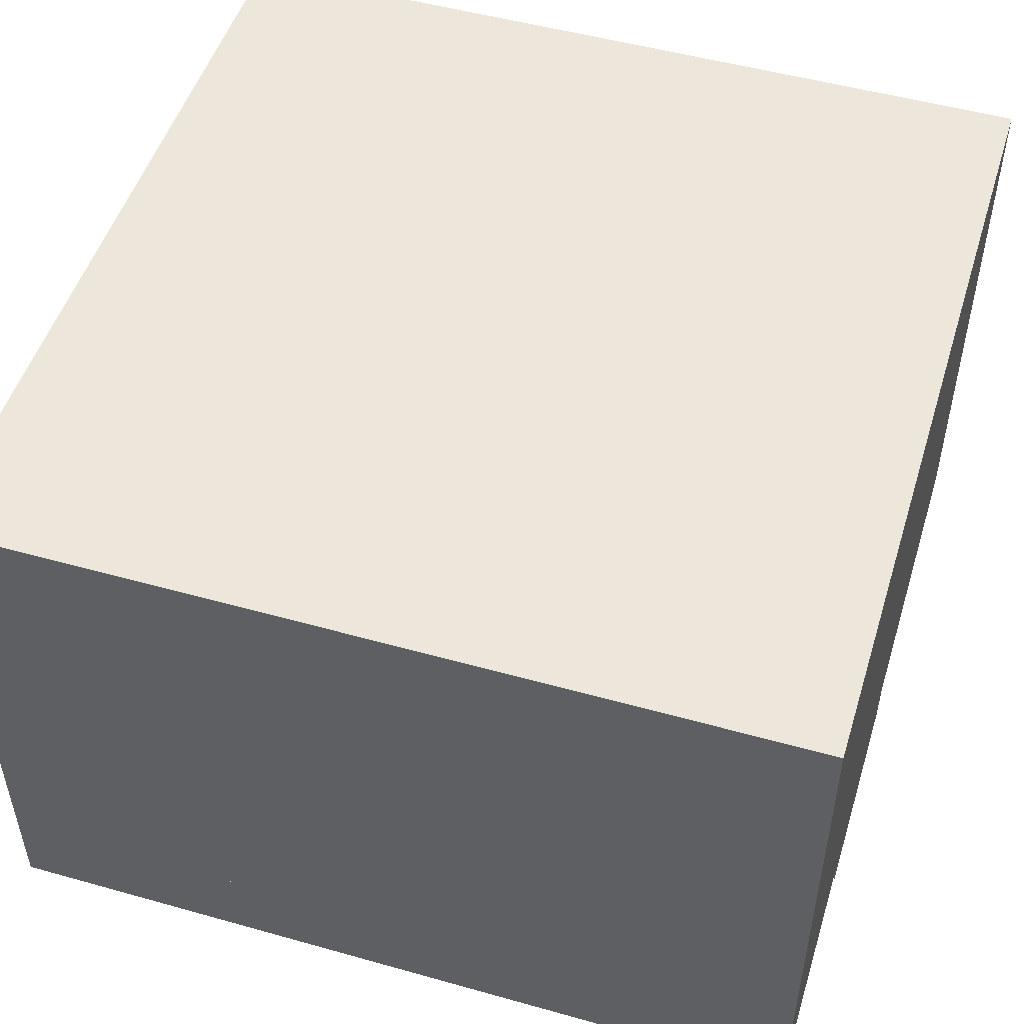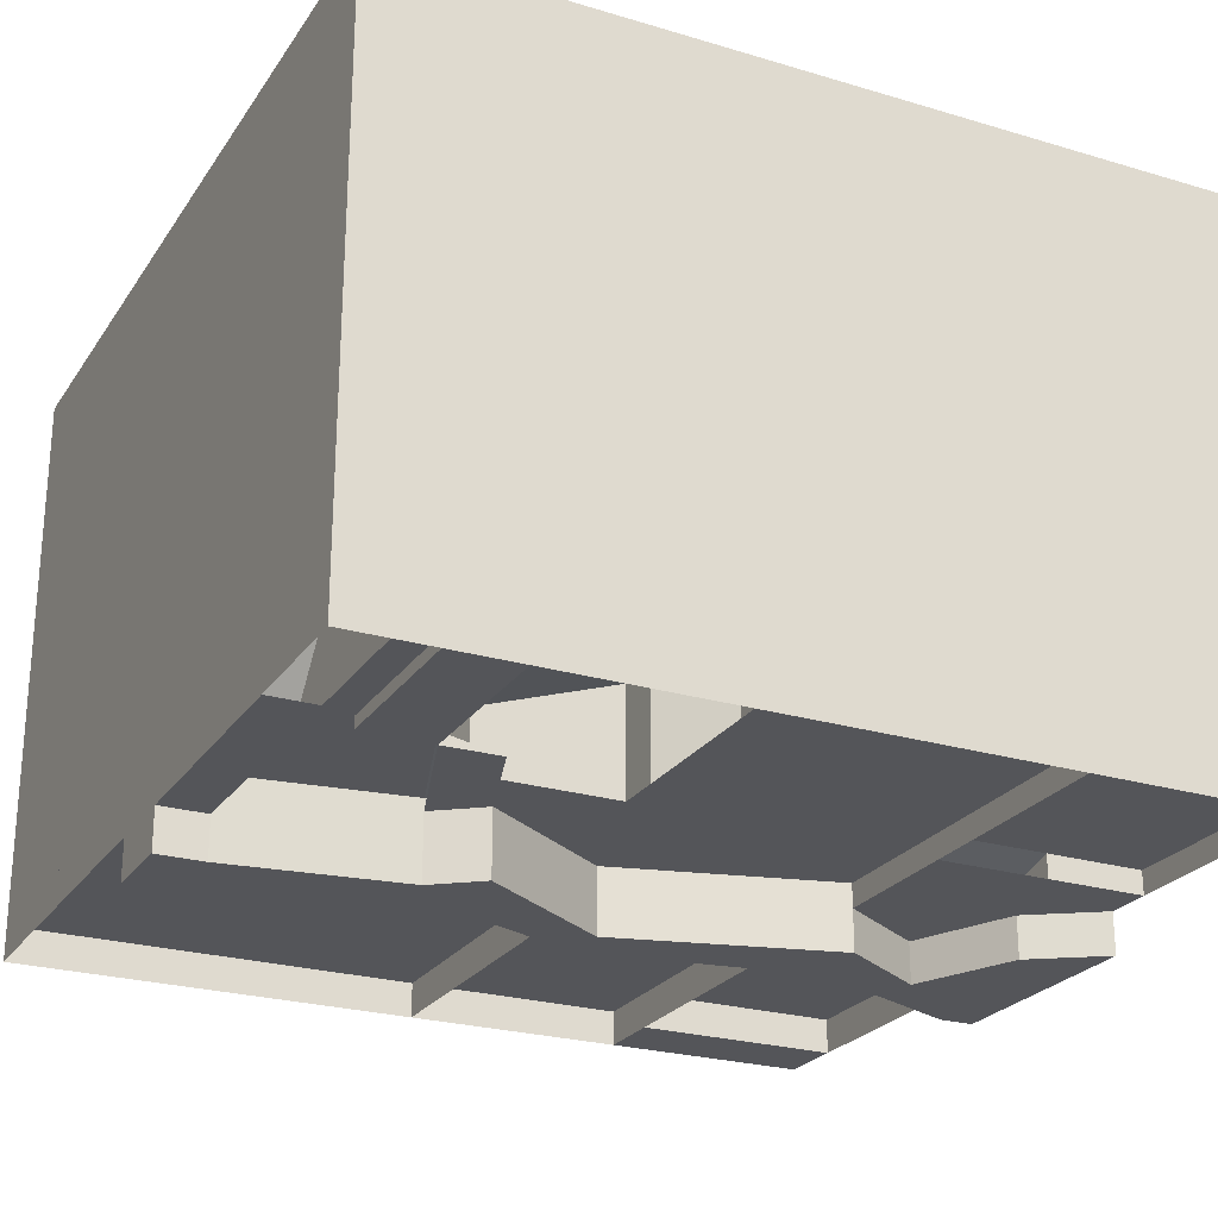
<metadata>
{"format":"obj","ext":"obj","renderer":"f3d","projection":"perspective","resolution":1024,"background":"white","views":[{"elev":50.5,"azim":107.1,"up":"+Y"},{"elev":-24.7,"azim":64.0,"up":"+Y"}]}
</metadata>
<code>
g pb_Mesh74352
v 6 25 18
v 2 25 14
v 1 25 18
v 9 25 14
v 4 25 33
v -1 25 33
v 4 25 37
v -3 25 37
v -29 25 18
v -35 25 14
v -35 25 18
v -29 25 14
v -29 25 33
v -35 25 33
v -29 25 37
v -35 25 37
v -3 25 2
v 1 25 2
v -35 25 2
v -29 25 2
v -0 25 -17
v 6 25 -17
v -35 25 -17
v -29 25 -17
v 1 25 -25
v -2 25 -35
v -3 25 -25
v 4 25 -35
v -29 25 -24
v -35 25 -35
v -35 25 -24
v -29 25 -35
v 14 25 18
v 14 25 14
v 14 25 33
v 14 25 37
v 14 25 2
v 14 25 -17
v 10 25 -29
v 14 25 -35
v -10 25 18
v -10 25 14
v -10 25 33
v -10 25 37
v -10 25 2
v -10 25 -17
v -11 25 -30
v -16 25 -35
v -2 -25 -35
v 4 -25 -35
v -2 -28.5 -35
v 4 -28.5 -35
v 4 -25 37
v -3 -25 37
v 4 -28.5 37
v -3 -28.5 37
v -6 -25 -35
v -6 -28.5 -35
v 14 -25 -35
v 14 -28.5 -35
v 25.5 25 18
v 25.5 25 14
v 37 25 18
v 37 25 14
v 25.5 25 33
v 37 25 33
v 25.5 25 37
v 37 25 37
v 25.5 25 2
v 37 25 2
v 25.5 25 -17
v 37 25 -17
v 23.5 25 -26.5
v 25.5 25 -35
v 37 25 -24
v 37 25 -35
v -35 -1 14
v -35 -25 18
v -35 -1 18
v -35 -25 14
v -35 25 14
v -35 25 18
v 37 -25 22
v 37 -25 18
v 37 -1 20
v 37 -1 16
v 37 25 18
v 37 25 14
v -3 -1 37
v 4 -1 37
v -3 25 37
v 4 25 37
v -2 -1 -35
v 4 -1 -35
v -2 25 -35
v 4 25 -35
v -35 -1 32
v -35 -25 31
v -35 -25 37
v -35 -1 37
v -35 25 33
v -35 25 37
v 37 -25 37
v 37 -25 33
v 37 -1 33
v 37 -1 37
v 37 25 33
v 37 25 37
v -35 -1 37
v -29 -25 37
v -29 -1 37
v -35 -25 37
v -35 25 37
v -29 25 37
v -29 -25 -35
v -35 -25 -35
v -35 -1 -35
v -29 -1 -35
v -35 25 -35
v -29 25 -35
v -35 -1 2
v -35 -25 2
v -35 25 2
v 37 -25 6
v 37 -1 4
v 37 25 2
v -35 -1 -17
v -35 -25 -17
v -35 25 -17
v 37 -25 -17
v 37 -1 -17
v 37 25 -17
v -35 -1 -24
v -35 -25 -24
v -35 25 -24
v -35 -1 -35
v -35 -25 -35
v -35 25 -35
v 37 -25 -24
v 37 -1 -24
v 37 25 -24
v 37 -25 -35
v 37 -1 -35
v 37 25 -35
v 14 -25 37
v 14 -1 37
v 14 25 37
v 14 -1 -35
v 14 25 -35
v -10 -1 37
v -10 -25 37
v -10 25 37
v -11 -1 -35
v -16 25 -35
v 25.5 -1 37
v 37 -25 37
v 37 -1 37
v 25.5 -25 37
v 25.5 25 37
v 37 25 37
v 37 -1 -35
v 37 -25 -35
v 21.75 -1 -35
v 18 -25 -35
v 37 25 -35
v 25.5 25 -35
v -35 -22 18
v -29 -22 18
v -29 -22 31
v -35 -22 31
v -29 -22 37
v -35 -22 37
v -35 -22 -17
v -29 -22 -17
v -29 -22 2
v -35 -22 2
v -35 -25 -35
v -29 -25 -35
v -29 -25 -24
v -35 -25 -24
v -29 -25 -17
v -35 -25 -17
v 9 -23 14
v 14 -23 18
v 18 -23 22
v 6 -23 18
v 6 -22 18
v 18 -22 22
v 14 -22 33
v 4 -22 33
v 4 -25 33
v 14 -25 33
v 14 -25 37
v 4 -25 37
v 1 -23 2
v 14 -23 6
v 6 -23 -17
v 14 -23 -17
v 1 -25 -25
v 10 -25 -29
v 14 -25 -17
v 6 -25 -17
v -29 -22 14
v -5 -22 14
v -5 -22 18
v -5 -22 14
v 2 -22 14
v 1 -22 18
v -5 -22 18
v -10 -22 32
v -10 -25 32
v -5 -22 18
v 1 -22 18
v -1 -25 33
v -10 -22 37
v -10 -25 32
v -1 -25 33
v -10 -25 37
v -3 -25 37
v -29 -22 2
v -10 -22 2
v -10 -22 2
v -3 -22 2
v -6 -22 -17
v -10 -22 2
v -0 -22 -17
v -3 -22 2
v -29 -22 -35
v -6 -22 -35
v -6 -22 -30
v -29 -22 -24
v -6 -22 -17
v -29 -22 -17
v -6 -25 -32
v -3 -25 -25
v -0 -25 -17
v -6 -25 -17
v 37 -25 18
v 37 -25 22
v 37 -23 18
v 37 -23 22
v 37 -25 6
v 37 -23 6
v 37 -25 -17
v 37 -23 -17
v 37 -25 33
v 37 -23 33
v 37 -14 6
v 37 -18 18
v -35 -25 31
v -35 -25 18
v -35 -22 31
v -35 -22 18
v -10 -25 37
v -29 -25 37
v -10 -22 37
v -29 -22 37
v -35 -25 2
v -29 -25 2
v -35 -22 2
v -29 -22 2
v -35 -25 37
v -35 -22 37
v -35 -25 37
v -35 -22 37
v -10 -25 2
v -10 -22 2
v -35 -25 14
v -35 -22 14
v -5 -25 14
v -5 -25 18
v -5 -22 14
v -5 -22 18
v -35 -25 2
v -35 -22 2
v -10 -25 2
v -5 -25 14
v -10 -22 2
v -5 -22 14
v -10 -25 2
v -3 -25 2
v -10 -22 2
v -3 -22 2
v -5 -25 14
v -10 -25 2
v -5 -22 14
v -10 -22 2
v -5 -25 18
v -5 -25 14
v -5 -22 18
v -5 -22 14
v -5 -25 18
v -5 -22 18
v -10 -25 32
v -35 -25 2
v -35 -25 -17
v -35 -22 2
v -35 -22 -17
v -3 -25 2
v -10 -25 2
v -3 -22 2
v -10 -22 2
v -29 -25 -17
v -6 -25 -17
v -29 -22 -17
v -6 -22 -17
v -29 -25 2
v -29 -22 2
v -35 -25 -17
v -29 -25 -17
v -35 -22 -17
v -29 -22 -17
v -35 -25 2
v -35 -22 2
v 37 -23 0
v 37 -14 0
v -35 -22 2
v -35 -22 14
v 14 -18 18
v 25.5 -18 18
v 18 -18 22
v 28 -18 22
v 37 -18 18
v 25.5 -22 33
v 32 -22 22
v 37 -22 22
v 37 -22 33
v 25.5 -25 33
v 25.5 -25 37
v 25.5 -8 33
v 37 -8 33
v 37 -8 37
v 25.5 -8 37
v 14 -14 6
v 25.5 -14 6
v 25.5 -18 18
v 14 -18 18
v 37 -14 6
v 37 -18 18
v 18 -23 -17
v 25.5 -23 6
v 37 -23 -17
v 37 -23 6
v 14 -25 -35
v 18 -25 -26.5
v 18 -25 -35
v 18 -23 -35
v 37 -23 -35
v 37 -23 -24
v 18 -23 -26.5
v 18 -25 -17
v 18 -23 -17
v 37 -23 -17
v 18 -23 -17
v 37 -25 -17
v 37 -23 -17
v 18 -25 -17
v 25.5 -23 6
v 28 -23 0
v 20 -23 0
v 14 -23 6
v 37 -23 6
v 37 -23 0
v 28 -14 0
v 37 -14 0
v 37 -14 6
v 25.5 -14 6
v 14 -8 6
v 20 -8 0
v 25.5 -8 6
v 28 -8 0
v 32 -8 18
v 37 -8 18
v 32 -8 28
v 37 -8 28
v 28 -18 22
v 28 -18 28
v 18 -22 22
v 18 -22 28
v 37 -25 -24
v 37 -25 -17
v 37 -23 -24
v 37 -23 -17
v 37 -25 -17
v 18 -25 -17
v 37 -23 -17
v 18 -23 -17
v 18 -25 -35
v 37 -25 -35
v 18 -23 -35
v 37 -23 -35
v 37 -25 -35
v 37 -23 -35
v 28 -23 -6
v 37 -23 -4
v 37 -23 -6
v 28 -23 -4
v 37 -23 0
v 37 -18 0
v 37 -23 -4
v 37 -23 -6
v 28 -18 28
v 28 -18 22
v 32 -18 28
v 32 -18 18
v 18 -23 22
v 32 -23 22
v 18 -22 22
v 32 -22 22
v 37 -23 22
v 37 -22 22
v 37 -22 22
v 37 -22 33
v 6 -23 18
v 18 -23 22
v 9 -23 14
v 18.08 -23 17
v 18 -23 22
v 18 -22 22
v 18.08 -23 17
v 18 -22 22
v 6 -22 18
v 18.08 -23 17
v 9 -23 14
v -29 -25 -17
v -29 -25 -24
v -29 -22 -17
v -29 -22 -24
v -6 -25 -17
v -29 -25 -17
v -6 -22 -17
v -29 -22 -17
v -29 -25 -35
v -6 -25 -35
v -29 -22 -35
v -6 -22 -35
v -29 -25 -35
v -29 -22 -35
v 37 -18 33
v 37 -25 37
v 37 -18 37
v 37 -25 33
v 37 -8 33
v 37 -8 37
v 37 -25 37
v 25.5 -25 37
v 25.5 -18 37
v 37 -18 37
v 25.5 -8 37
v 37 -8 37
v 25.5 -25 37
v 25.5 -25 33
v 20 -25 37
v 20 -25 33
v 20 -25 37
v 25.5 -18 33
v 25.5 -18 37
v 20 -25 33
v 20 -25 37
v 20 -8 0
v 14 -8 6
v 14 -9 -5
v 8 -9 1
v 18 -23 -26.5
v 18 -23 -17
v 10 -25 -26.5
v 10 -25 -17
v 1 -28.5 18
v 6 -28.5 18
v 4 -28.5 33
v -1 -28.5 33
v 2 -28.5 14
v 9 -28.5 14
v 4 -28.5 37
v -3 -28.5 37
v -3 -28.5 2
v 1 -28.5 2
v -0 -28.5 -17
v 6 -28.5 -17
v -2 -28.5 -35
v 4 -28.5 -35
v 1 -28.5 -25
v -3 -28.5 -25
v 14 -28.5 -35
v 10 -28.5 -29
v -6 -28.5 -35
v -6 -28.5 -32
v 4 -25 33
v 4 -25 37
v 4 -28.5 33
v 4 -28.5 37
v -3 -25 37
v -1 -25 33
v -3 -28.5 37
v -1 -28.5 33
v 6 -25 18
v 4 -25 33
v 6 -28.5 18
v 4 -28.5 33
v -1 -25 33
v 1 -25 18
v -1 -28.5 33
v 1 -28.5 18
v 9 -25 14
v 6 -25 18
v 9 -28.5 14
v 6 -28.5 18
v 1 -25 18
v 2 -25 14
v 1 -28.5 18
v 2 -28.5 14
v 1 -25 2
v 9 -25 14
v 1 -28.5 2
v 9 -28.5 14
v 2 -25 14
v -3 -25 2
v 2 -28.5 14
v -3 -28.5 2
v 6 -25 -17
v 1 -25 2
v 6 -28.5 -17
v 1 -28.5 2
v -3 -25 2
v -0 -25 -17
v -3 -28.5 2
v -0 -28.5 -17
v 1 -25 -25
v 6 -25 -17
v 1 -28.5 -25
v 6 -28.5 -17
v -0 -25 -17
v -3 -25 -25
v -0 -28.5 -17
v -3 -28.5 -25
v 10 -25 -29
v 1 -25 -25
v 10 -28.5 -29
v 1 -28.5 -25
v -6 -25 -32
v -6 -25 -35
v -6 -28.5 -32
v -6 -28.5 -35
v -3 -25 -25
v -6 -25 -32
v -3 -28.5 -25
v -6 -28.5 -32
v 14 -25 -35
v 10 -25 -29
v 14 -28.5 -35
v 10 -28.5 -29
v 9 -23 14
v 1 -23 2
v 6 -25 -17
v 14 -25 -17
v 6 -23 -17
v 14 -23 -17
v 1 -23 2
v 6 -23 -17
v 6 -23 18
v 9 -23 14
v 4 -23 33
v 6 -23 18
v 14 -25 33
v 4 -25 33
v 14 -23 33
v 4 -23 33
v 14 -23 18
v 14 -23 6
v 14 -18 18
v 14 -14 6
v 18 -23 22
v 14 -23 18
v 18 -18 22
v 14 -18 18
v -5 -25 18
v -10 -25 32
v -5 -22 18
v -10 -25 32
v -10 -22 32
v -5 -22 18
v -10 -25 32
v -10 -25 37
v -10 -22 32
v -10 -22 37
v -3 -22 2
v 2 -22 14
v 2 -22 14
v 1 -22 18
v 1 -22 18
v -6 -25 -17
v -0 -25 -17
v -6 -22 -17
v -0 -22 -17
v -0 -22 -17
v -3 -22 2
v 8 -15 1
v 8 -23 1
v 14 -15 -5
v 14 -23 -5
v 18 -25 -17
v 18 -23 -17
v 37 -25 33
v 25.5 -25 33
v 25.5 -23 33
v 37 -23 33
v 20 -14 0
v 28 -23 0
v 28 -14 0
v 20 -23 0
v 37 -23 28
v 32 -23 28
v 28 -18 28
v 37 -18 28
v 32 -23 22
v 18 -23 22
v 18 -18 22
v 28 -18 22
v 37 -23 22
v 32 -23 22
v 37 -23 28
v 32 -23 28
v 18 -23 22
v 18 -22 22
v 18 -23 28
v 18 -22 28
v 37 -18 18
v 37 -23 22
v 37 -18 28
v 37 -23 28
v 32 -23 22
v 28 -18 22
v 18 -23 22
v 18 -22 22
v 18 -23 28
v 18 -23 22
v 18 -22 28
v 18 -23 28
v 8 -9 1
v 14 -9 -5
v 25.5 -14 6
v 14 -14 6
v 25.5 -8 6
v 14 -8 6
v 20 -8 0
v 28 -8 0
v 28 -14 0
v 25.5 -14 6
v 28 -8 0
v 25.5 -8 6
v 18 -25 -26.5
v 18 -25 -35
v 18 -23 -26.5
v 18 -23 -35
v 37 -14 0
v 28 -14 0
v 37 -18 0
v 28 -18 0
v 37 -18 0
v 28 -18 0
v 37 -23 -6
v 28 -23 -6
v 28 -18 0
v 28 -23 0
v 28 -23 -6
v 32 -18 18
v 37 -18 18
v 32 -8 18
v 37 -8 18
v 32 -18 28
v 32 -18 18
v 32 -8 28
v 32 -8 18
v 37 -18 18
v 37 -18 28
v 37 -8 18
v 37 -8 28
v 37 -18 28
v 32 -18 28
v 37 -8 28
v 32 -8 28
v 25.5 -22 33
v 14 -22 33
v 4 -22 33
v 6 -22 18
v 4 -22 33
v 37 -22 33
v 6 -22 18
v -6 -25 -17
v -6 -22 -30
v -6 -22 -17
v -6 -22 -35
v 25.5 -18 33
v 37 -25 33
v 37 -18 33
v 25.5 -25 33
v 25.5 -8 33
v 37 -8 33
v 20 -25 33
v 14 -23 6
v 20 -23 0
v 8 -23 1
v 14 -23 -5
v 14 -8 6
v 14 -14 6
v 8 -9 1
v 8 -15 1
v 20 -14 0
v 20 -8 0
v 14 -15 -5
v 14 -9 -5
v 14 -23 6
v 8 -23 1
v 20 -23 0
v 14 -23 -5
v 18 -25 -17
v 18 -25 -26.5
v 10 -25 -17
v 10 -25 -26.5
v 18 -23 -17
v 18 -25 -17
v 10 -25 -17
v 18 -25 -26.5
v 18 -23 -26.5
v 10 -25 -26.5
v 25.5 -18 37
v 25.5 -18 33
v 25.5 -8 33
v 25.5 -8 37
g pb_Mesh74352_0
f 3 2 1
f 2 4 1
f 6 3 5
f 3 1 5
f 8 6 7
f 6 5 7
f 11 10 9
f 10 12 9
f 14 11 13
f 11 9 13
f 16 14 15
f 14 13 15
f 2 17 4
f 17 18 4
f 10 19 12
f 19 20 12
f 17 21 18
f 21 22 18
f 19 23 20
f 23 24 20
f 27 26 25
f 26 28 25
f 21 27 22
f 27 25 22
f 31 30 29
f 30 32 29
f 23 31 24
f 31 29 24
f 1 4 33
f 4 34 33
f 5 1 35
f 1 33 35
f 7 5 36
f 5 35 36
f 4 18 34
f 18 37 34
f 18 22 37
f 22 38 37
f 25 28 39
f 28 40 39
f 22 25 38
f 25 39 38
f 9 12 41
f 12 42 41
f 41 42 3
f 42 2 3
f 13 9 43
f 9 41 43
f 43 41 6
f 41 3 6
f 15 13 44
f 13 43 44
f 44 43 8
f 43 6 8
f 12 20 42
f 20 45 42
f 42 45 2
f 45 17 2
f 20 24 45
f 24 46 45
f 45 46 17
f 46 21 17
f 29 32 47
f 32 48 47
f 47 48 27
f 48 26 27
f 24 29 46
f 29 47 46
f 46 47 21
f 47 27 21
f 51 50 49
f 51 52 50
f 55 54 53
f 55 56 54
f 58 49 57
f 58 51 49
f 52 59 50
f 52 60 59
f 33 34 61
f 34 62 61
f 61 62 63
f 62 64 63
f 35 33 65
f 33 61 65
f 65 61 66
f 61 63 66
f 36 35 67
f 35 65 67
f 67 65 68
f 65 66 68
f 34 37 62
f 37 69 62
f 62 69 64
f 69 70 64
f 37 38 69
f 38 71 69
f 69 71 70
f 71 72 70
f 40 74 73
f 39 40 73
f 73 74 75
f 74 76 75
f 38 73 71
f 39 73 38
f 75 72 71
f 75 71 73
f 79 78 77
f 78 80 77
f 82 79 81
f 79 77 81
f 85 84 83
f 86 84 85
f 87 86 85
f 88 86 87
f 90 53 89
f 53 54 89
f 92 90 91
f 90 89 91
f 93 49 50
f 93 50 94
f 95 93 94
f 95 94 96
f 99 98 97
f 100 99 97
f 100 97 101
f 102 100 101
f 97 98 79
f 98 78 79
f 101 97 82
f 97 79 82
f 105 104 103
f 105 103 106
f 107 105 106
f 107 106 108
f 83 104 105
f 85 83 105
f 85 105 107
f 87 85 107
f 111 110 109
f 110 112 109
f 114 111 113
f 111 109 113
f 117 116 115
f 117 115 118
f 119 117 118
f 119 118 120
f 77 80 121
f 80 122 121
f 81 77 123
f 77 121 123
f 86 124 84
f 125 124 86
f 88 125 86
f 126 125 88
f 121 122 127
f 122 128 127
f 123 121 129
f 121 127 129
f 124 125 130
f 125 131 130
f 125 126 131
f 126 132 131
f 127 128 133
f 128 134 133
f 129 127 135
f 127 133 135
f 133 134 136
f 134 137 136
f 135 133 138
f 133 136 138
f 140 139 130
f 140 130 131
f 141 140 131
f 141 131 132
f 143 142 139
f 143 139 140
f 144 143 140
f 144 140 141
f 146 145 90
f 145 53 90
f 147 146 92
f 146 90 92
f 94 50 59
f 94 59 148
f 96 94 148
f 96 148 149
f 89 54 150
f 54 151 150
f 91 89 152
f 89 150 152
f 150 151 111
f 151 110 111
f 152 150 114
f 150 111 114
f 57 49 93
f 153 57 93
f 153 93 95
f 154 153 95
f 57 153 115
f 153 118 115
f 153 154 118
f 154 120 118
f 157 156 155
f 156 158 155
f 160 157 159
f 157 155 159
f 155 158 146
f 158 145 146
f 159 155 147
f 155 146 147
f 163 162 161
f 163 164 162
f 166 161 165
f 166 163 161
f 148 59 164
f 148 164 163
f 149 148 163
f 149 163 166
g pb_Mesh74352_1
f 169 168 167
f 169 167 170
f 171 169 170
f 171 170 172
f 175 174 173
f 175 173 176
f 179 178 177
f 179 177 180
f 181 179 180
f 181 180 182
f 185 184 183
f 185 183 186
f 189 188 187
f 189 187 190
f 193 192 191
f 193 191 194
f 184 196 195
f 184 195 183
f 196 198 197
f 196 197 195
f 201 200 199
f 201 199 202
f 205 204 203
f 205 203 168
f 208 207 206
f 208 206 209
f 205 168 169
f 210 205 169
f 213 212 211
f 214 213 211
f 171 210 169
f 171 215 210
f 218 217 216
f 218 219 217
f 204 221 220
f 204 220 203
f 207 223 222
f 207 222 206
f 225 224 174
f 225 174 175
f 227 226 224
f 227 224 225
f 230 229 228
f 230 228 231
f 232 230 231
f 232 231 233
f 236 235 234
f 236 234 237
f 240 239 238
f 240 241 239
f 243 238 242
f 243 240 238
f 245 242 244
f 245 243 242
f 241 246 239
f 241 247 246
f 248 240 243
f 248 249 240
f 249 241 240
f 252 251 250
f 252 253 251
f 256 255 254
f 256 257 255
f 260 259 258
f 260 261 259
f 263 250 262
f 263 252 250
f 257 264 255
f 257 265 264
f 261 266 259
f 261 267 266
f 253 268 251
f 253 269 268
f 272 271 270
f 272 273 271
f 269 274 268
f 269 275 274
f 278 277 276
f 278 279 277
f 282 281 280
f 282 283 281
f 286 285 284
f 286 287 285
f 290 289 288
f 290 291 289
f 294 293 292
f 297 296 295
f 297 298 296
f 301 300 299
f 301 302 300
f 305 304 303
f 305 306 304
f 302 307 300
f 302 308 307
f 311 310 309
f 311 312 310
f 308 313 307
f 308 314 313
f 315 248 243
f 315 316 248
f 203 220 317
f 203 317 318
f 168 203 318
f 168 318 167
f 321 320 319
f 322 320 321
f 320 322 323
f 324 188 189
f 324 325 188
f 327 326 325
f 327 325 324
f 329 328 192
f 329 192 193
f 332 331 330
f 332 330 333
f 336 335 334
f 336 334 337
f 339 338 335
f 339 335 336
f 341 340 198
f 341 198 196
f 343 342 340
f 343 340 341
f 345 344 200
f 345 346 344
f 349 348 347
f 349 347 350
f 201 345 200
f 351 345 201
f 350 352 349
f 352 353 349
f 356 355 354
f 355 357 354
f 360 359 358
f 361 360 358
f 358 359 362
f 359 363 362
f 366 365 364
f 366 364 367
f 370 369 368
f 370 371 369
f 374 373 372
f 374 375 373
f 378 377 376
f 378 379 377
f 382 381 380
f 382 383 381
f 386 385 384
f 386 387 385
f 390 389 388
f 390 391 389
f 393 380 392
f 393 382 380
f 396 395 394
f 395 397 394
f 400 399 398
f 400 401 399
f 397 363 359
f 397 395 363
f 404 403 402
f 404 405 403
f 408 407 406
f 408 409 407
f 409 410 407
f 409 411 410
f 412 247 241
f 412 413 247
f 416 415 414
f 416 417 415
f 420 419 418
f 423 422 421
f 423 424 422
f 427 426 425
f 427 428 426
f 431 430 429
f 431 432 430
f 435 434 433
f 435 436 434
f 428 437 426
f 428 438 437
f 441 440 439
f 440 442 439
f 444 441 443
f 441 439 443
f 447 446 445
f 447 445 448
f 449 447 448
f 449 448 450
f 453 452 451
f 453 454 452
f 455 446 447
f 458 457 456
f 458 459 457
f 462 461 460
f 462 463 461
f 466 465 464
f 466 467 465
g pb_Mesh74352_2
f 470 469 468
f 470 468 471
f 469 473 472
f 469 472 468
f 474 470 471
f 474 471 475
f 473 477 476
f 473 476 472
f 477 479 478
f 477 478 476
f 482 481 480
f 482 480 483
f 479 482 483
f 479 483 478
f 485 484 481
f 485 481 482
f 483 480 486
f 483 486 487
g pb_Mesh74352_3
f 490 489 488
f 490 491 489
f 494 493 492
f 494 495 493
f 498 497 496
f 498 499 497
f 502 501 500
f 502 503 501
f 506 505 504
f 506 507 505
f 510 509 508
f 510 511 509
f 514 513 512
f 514 515 513
f 518 517 516
f 518 519 517
f 522 521 520
f 522 523 521
f 526 525 524
f 526 527 525
f 530 529 528
f 530 531 529
f 534 533 532
f 534 535 533
f 538 537 536
f 538 539 537
f 542 541 540
f 542 543 541
f 546 545 544
f 546 547 545
f 550 549 548
f 550 551 549
f 552 512 513
f 552 553 512
f 556 555 554
f 556 557 555
f 558 520 521
f 558 559 520
f 560 504 505
f 560 561 504
f 562 496 497
f 562 563 496
f 566 565 564
f 566 567 565
f 570 569 568
f 570 571 569
f 574 573 572
f 574 575 573
f 578 577 576
f 581 580 579
f 584 583 582
f 584 585 583
f 586 516 517
f 586 587 516
f 588 508 509
f 588 589 508
f 590 500 501
f 593 592 591
f 593 594 592
f 595 524 525
f 595 596 524
f 599 598 597
f 599 600 598
f 602 601 557
f 601 555 557
f 605 604 603
f 605 603 606
f 566 564 604
f 566 604 605
f 609 608 607
f 608 610 607
f 613 612 611
f 613 611 614
f 617 616 615
f 617 615 618
f 621 620 619
f 621 622 620
f 625 624 623
f 625 626 624
f 629 628 627
f 629 630 628
f 633 632 631
f 633 634 632
f 635 620 622
f 635 636 620
f 637 612 613
f 637 638 612
f 639 599 597
f 639 640 599
f 643 642 641
f 643 644 642
f 645 609 607
f 645 646 609
f 649 648 647
f 649 650 648
f 653 652 651
f 653 654 652
f 657 656 655
f 657 658 656
f 661 660 659
f 661 662 660
f 665 664 663
f 668 667 666
f 668 669 667
f 672 671 670
f 672 673 671
f 676 675 674
f 676 677 675
f 680 679 678
f 680 681 679
f 682 566 605
f 682 683 566
f 684 563 562
f 684 685 563
f 683 567 566
f 683 686 567
f 687 605 606
f 687 682 605
f 561 560 688
f 690 689 540
f 690 691 689
f 692 540 541
f 692 690 540
f 695 694 693
f 694 696 693
f 698 695 697
f 695 693 697
f 699 693 696
f 702 701 700
f 702 703 701
f 706 705 704
f 706 707 705
f 710 709 708
f 710 711 709
f 707 712 705
f 707 713 712
f 715 708 714
f 715 710 708
f 718 717 716
f 718 719 717
f 722 721 720
f 725 724 723
g pb_Mesh74352_4
f 728 727 726
f 728 726 729

</code>
